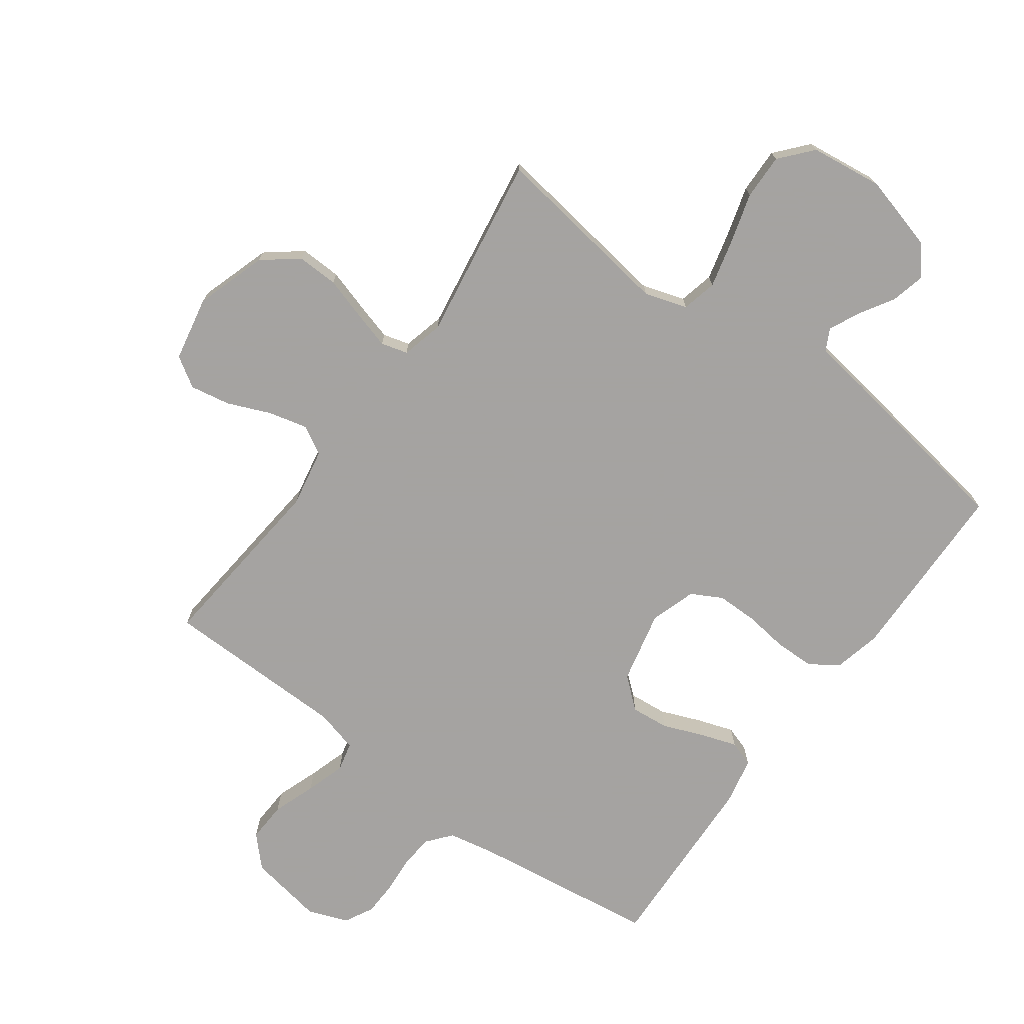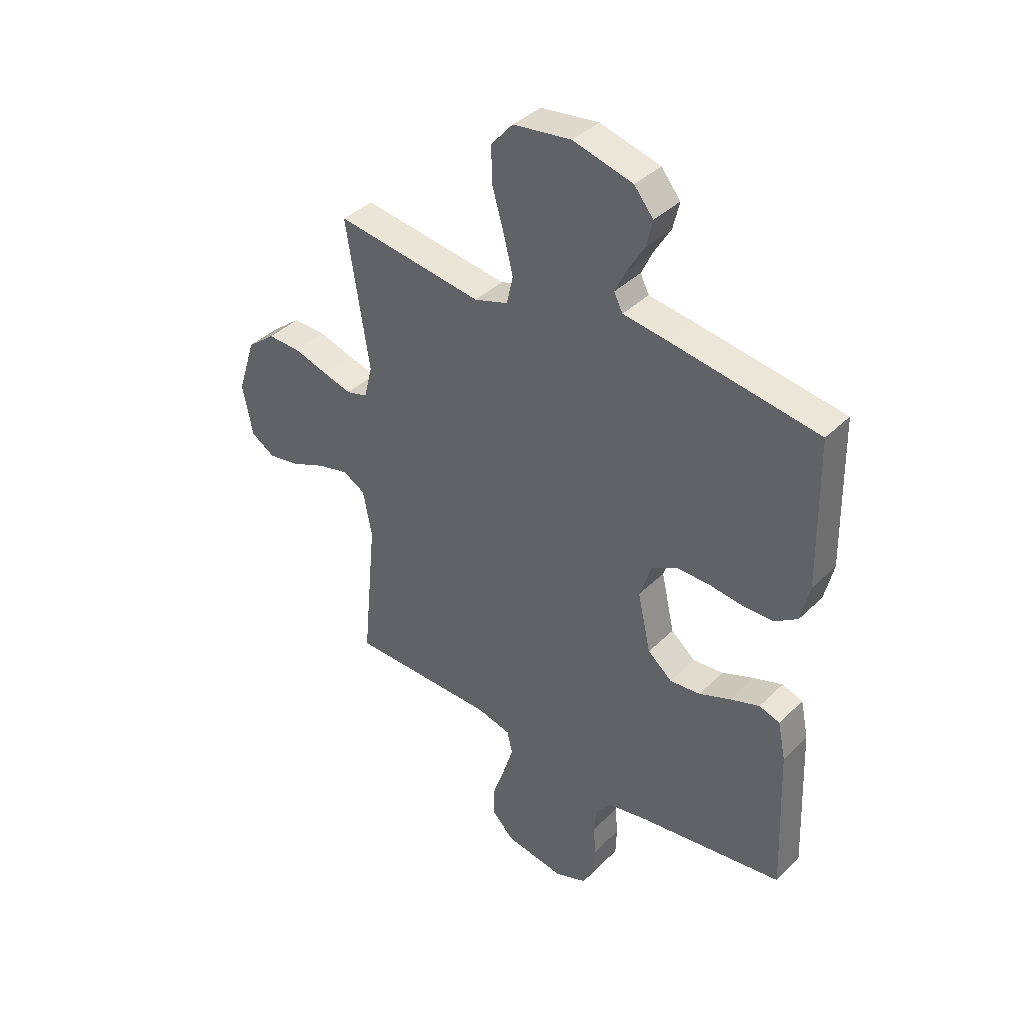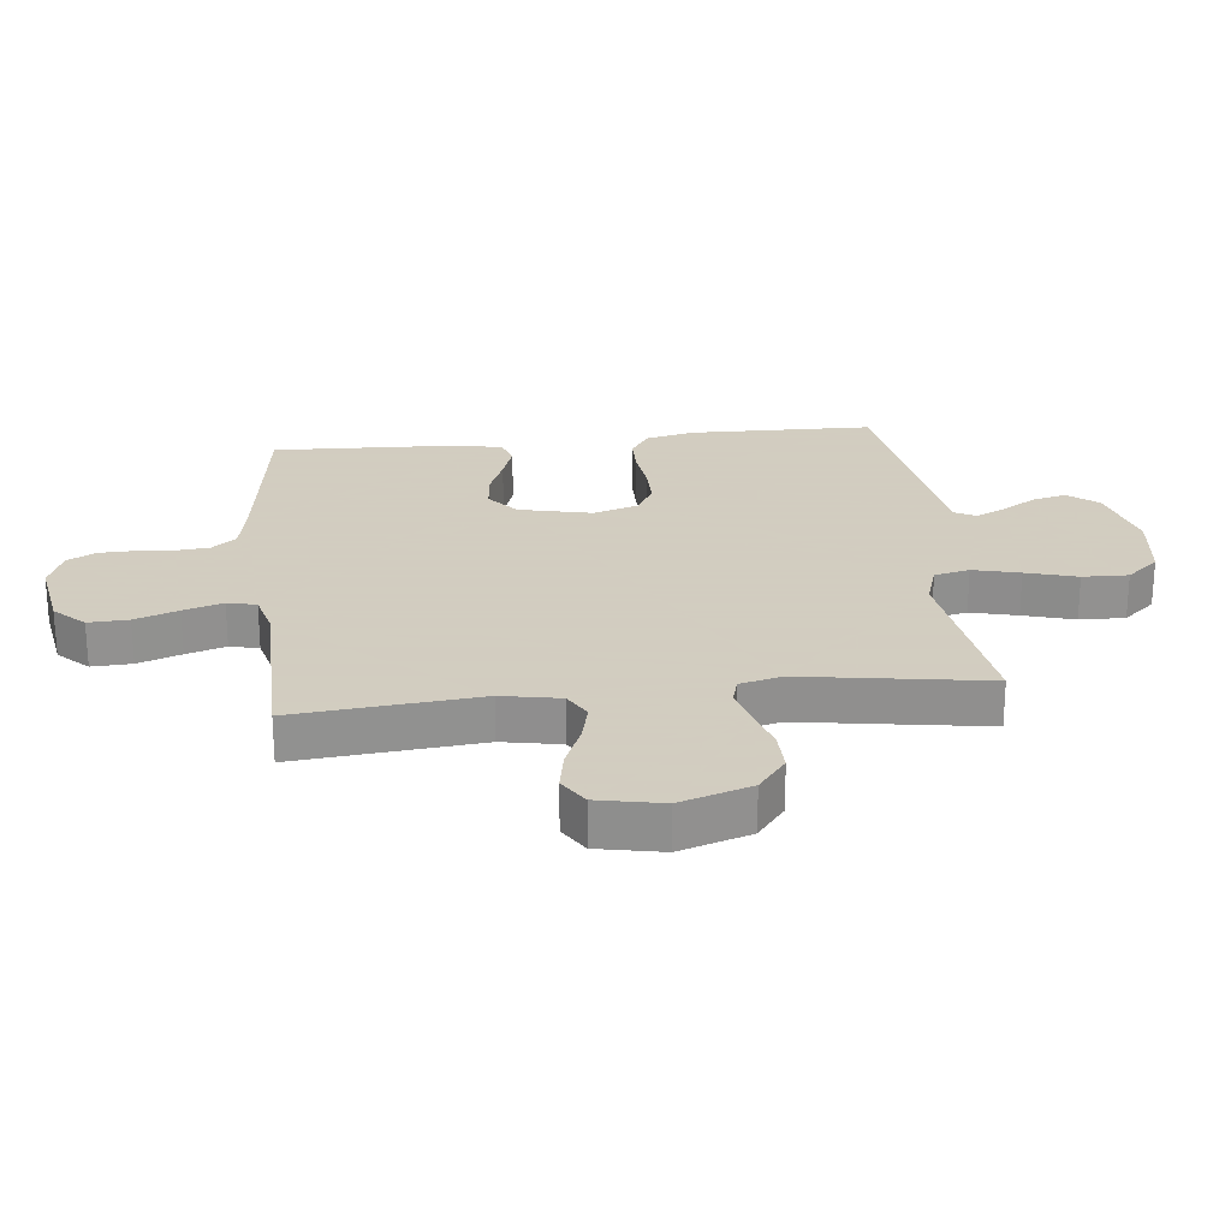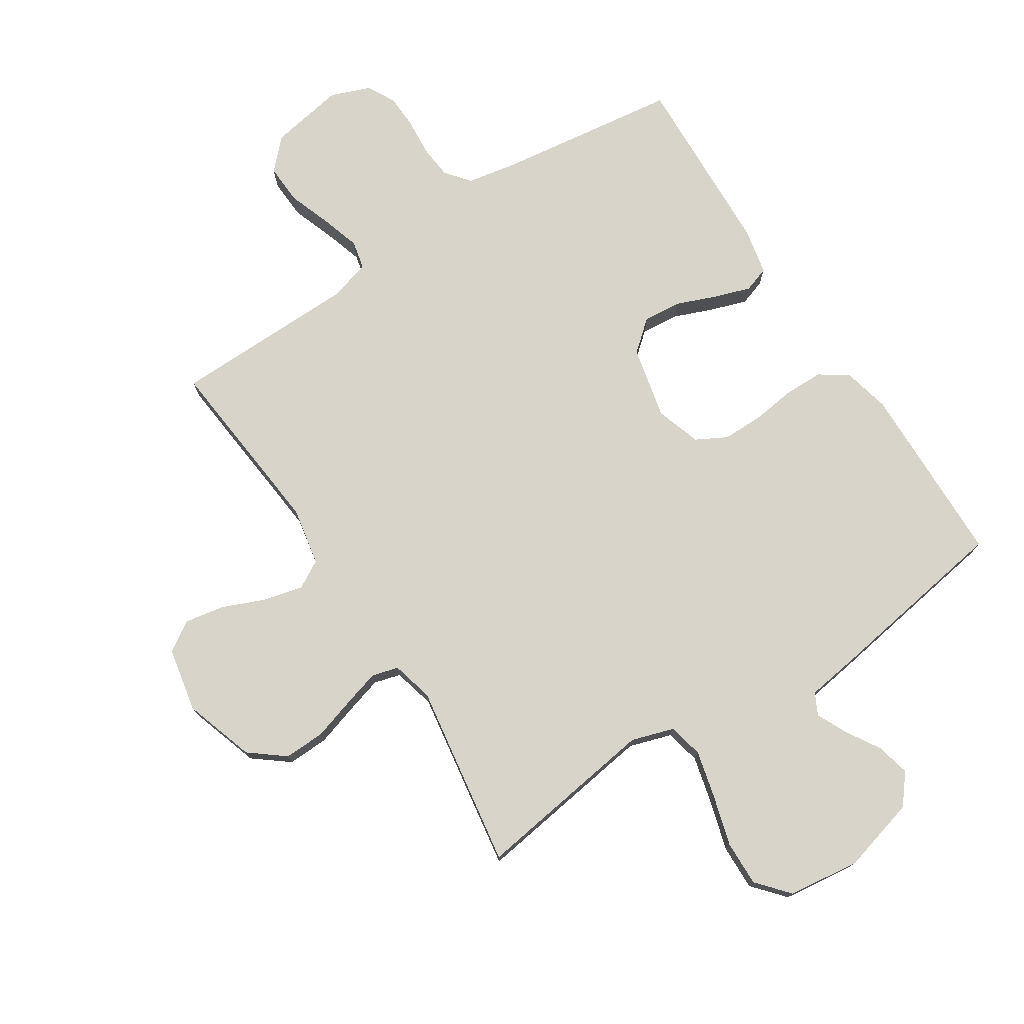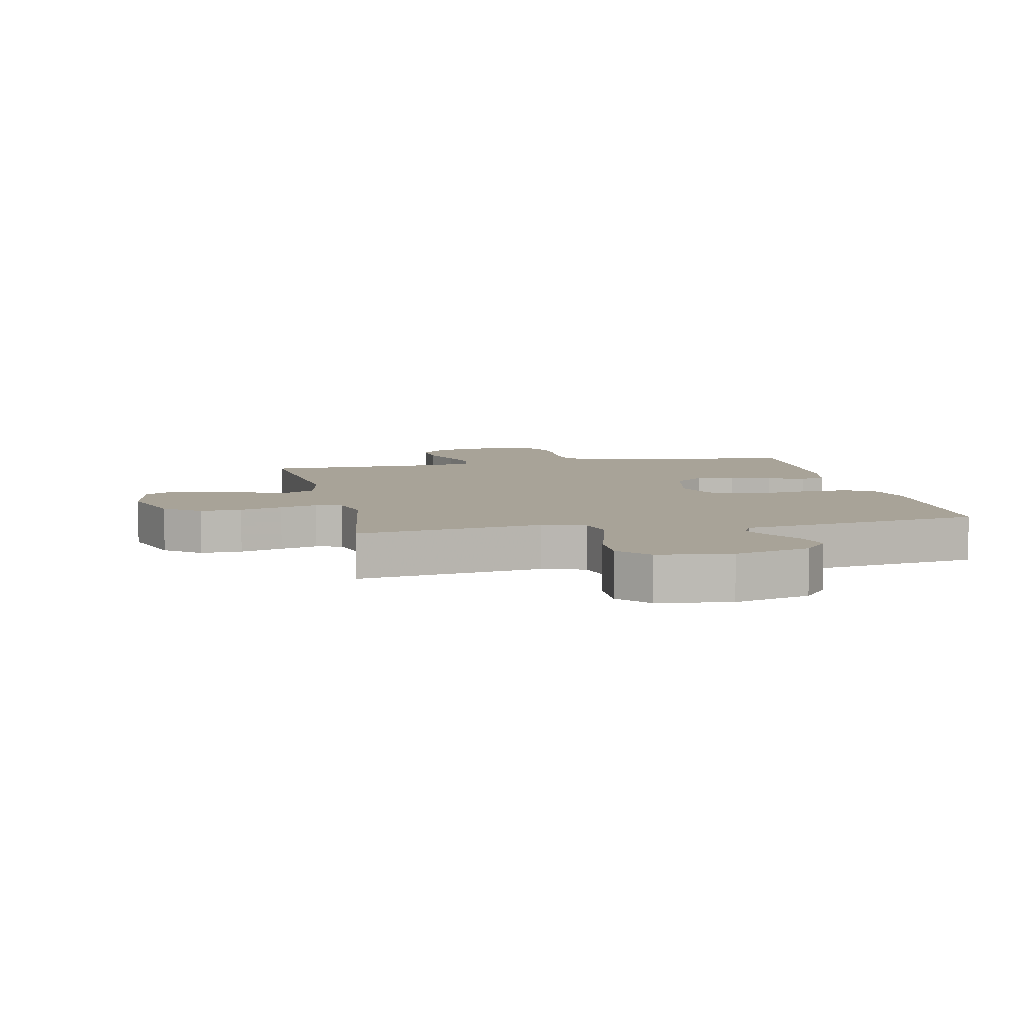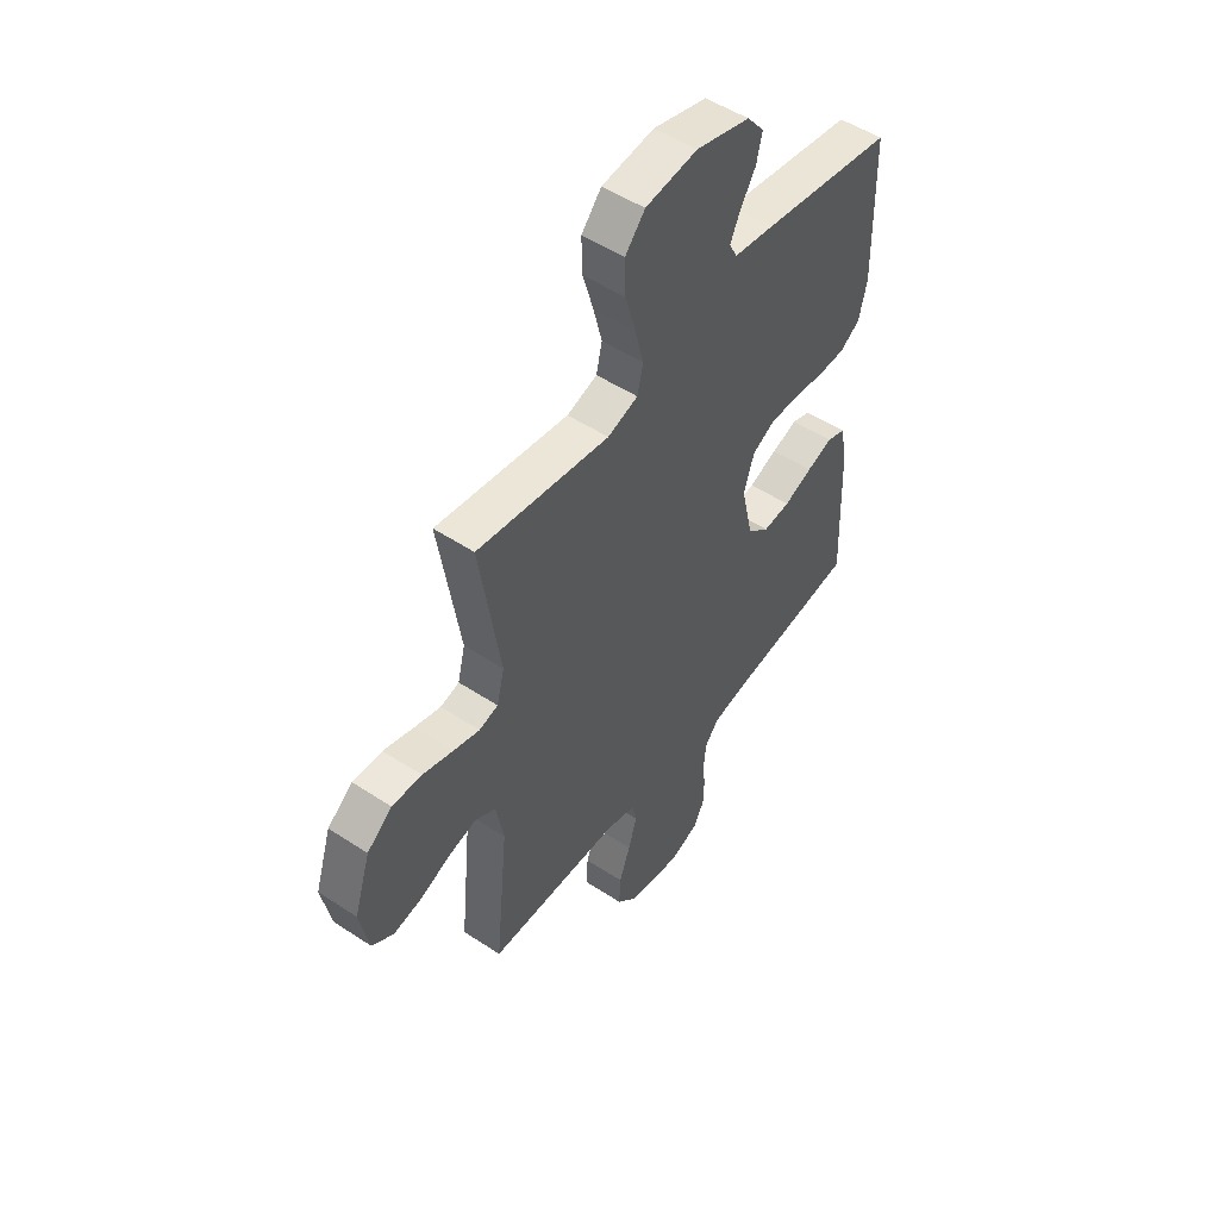
<metadata>
{"format":"obj","ext":"obj","renderer":"f3d","projection":"perspective","resolution":1024,"background":"white","views":[{"elev":-73.1,"azim":-36.2,"up":"+Y"},{"elev":38.9,"azim":39.5,"up":"+Z"},{"elev":24.3,"azim":-96.2,"up":"+Y"},{"elev":75.7,"azim":-33.0,"up":"+Y"},{"elev":6.9,"azim":-12.1,"up":"+Y"},{"elev":51.2,"azim":-54.3,"up":"+Z"}]}
</metadata>
<code>
v -0.5 0.07 0.5
v -0.2 0.07 0.457
v -0.131 0.07 0.479
v -0.118 0.07 0.536
v -0.137 0.07 0.612
v -0.161 0.07 0.695
v -0.163 0.07 0.769
v -0.118 0.07 0.821
v 0 0.07 0.836
v 0.122 0.07 0.803
v 0.161 0.07 0.755
v 0.148 0.07 0.7
v 0.114 0.07 0.644
v 0.091 0.07 0.595
v 0.109 0.07 0.56
v 0.2 0.07 0.547
v 0.5 0.07 0.5
v 0.506 0.07 0.2
v 0.488 0.07 0.123
v 0.442 0.07 0.092
v 0.378 0.07 0.091
v 0.308 0.07 0.1
v 0.241 0.07 0.1
v 0.191 0.07 0.073
v 0.167 0.07 0
v 0.194 0.07 -0.119
v 0.244 0.07 -0.161
v 0.306 0.07 -0.155
v 0.371 0.07 -0.129
v 0.43 0.07 -0.109
v 0.472 0.07 -0.123
v 0.488 0.07 -0.2
v 0.5 0.07 -0.5
v 0.2 0.07 -0.541
v 0.123 0.07 -0.556
v 0.091 0.07 -0.595
v 0.086 0.07 -0.649
v 0.091 0.07 -0.709
v 0.089 0.07 -0.766
v 0.065 0.07 -0.812
v 0 0.07 -0.837
v -0.122 0.07 -0.816
v -0.168 0.07 -0.768
v -0.165 0.07 -0.703
v -0.14 0.07 -0.633
v -0.12 0.07 -0.569
v -0.131 0.07 -0.522
v -0.2 0.07 -0.504
v -0.5 0.07 -0.5
v -0.471 0.07 -0.2
v -0.489 0.07 -0.105
v -0.535 0.07 -0.079
v -0.599 0.07 -0.095
v -0.668 0.07 -0.124
v -0.733 0.07 -0.136
v -0.782 0.07 -0.105
v -0.803 0.07 0
v -0.766 0.07 0.115
v -0.709 0.07 0.16
v -0.642 0.07 0.158
v -0.573 0.07 0.137
v -0.513 0.07 0.12
v -0.47 0.07 0.132
v -0.453 0.07 0.2
v -0.5 0 0.5
v -0.2 0 0.457
v -0.131 0 0.479
v -0.118 0 0.536
v -0.137 0 0.612
v -0.161 0 0.695
v -0.163 0 0.769
v -0.118 0 0.821
v 0 0 0.836
v 0.122 0 0.803
v 0.161 0 0.755
v 0.148 0 0.7
v 0.114 0 0.644
v 0.091 0 0.595
v 0.109 0 0.56
v 0.2 0 0.547
v 0.5 0 0.5
v 0.506 0 0.2
v 0.488 0 0.123
v 0.442 0 0.092
v 0.378 0 0.091
v 0.308 0 0.1
v 0.241 0 0.1
v 0.191 0 0.073
v 0.167 0 0
v 0.194 0 -0.119
v 0.244 0 -0.161
v 0.306 0 -0.155
v 0.371 0 -0.129
v 0.43 0 -0.109
v 0.472 0 -0.123
v 0.488 0 -0.2
v 0.5 0 -0.5
v 0.2 0 -0.541
v 0.123 0 -0.556
v 0.091 0 -0.595
v 0.086 0 -0.649
v 0.091 0 -0.709
v 0.089 0 -0.766
v 0.065 0 -0.812
v 0 0 -0.837
v -0.122 0 -0.816
v -0.168 0 -0.768
v -0.165 0 -0.703
v -0.14 0 -0.633
v -0.12 0 -0.569
v -0.131 0 -0.522
v -0.2 0 -0.504
v -0.5 0 -0.5
v -0.471 0 -0.2
v -0.489 0 -0.105
v -0.535 0 -0.079
v -0.599 0 -0.095
v -0.668 0 -0.124
v -0.733 0 -0.136
v -0.782 0 -0.105
v -0.803 0 0
v -0.766 0 0.115
v -0.709 0 0.16
v -0.642 0 0.158
v -0.573 0 0.137
v -0.513 0 0.12
v -0.47 0 0.132
v -0.453 0 0.2
f 59 60 61
f 58 59 61
f 57 58 61
f 56 57 61
f 55 56 61
f 54 55 61
f 53 54 61
f 52 53 61 62
f 51 52 62 63
f 48 49 50
f 51 63 64
f 50 51 64
f 48 50 64
f 47 48 64
f 43 44 45
f 42 43 45
f 41 42 45
f 40 41 45
f 39 40 45
f 38 39 45
f 37 38 45
f 36 37 45 46
f 35 36 46 47
f 32 33 34
f 31 32 34
f 30 31 34
f 29 30 34
f 28 29 34
f 34 35 47
f 28 34 47
f 27 28 47
f 20 21 22
f 19 20 22
f 18 19 22
f 17 18 22
f 16 17 22
f 15 16 22
f 14 15 22 23
f 11 12 13
f 10 11 13
f 9 10 13
f 8 9 13
f 7 8 13
f 6 7 13
f 5 6 13
f 4 5 13 14
f 14 23 24
f 4 14 24
f 3 4 24
f 64 1 2
f 26 27 47 64
f 64 2 3
f 26 64 3
f 25 26 3
f 3 24 25
f 125 124 123
f 125 123 122
f 125 122 121
f 125 121 120
f 125 120 119
f 125 119 118
f 125 118 117
f 126 125 117 116
f 127 126 116 115
f 114 113 112
f 128 127 115
f 128 115 114
f 128 114 112
f 128 112 111
f 109 108 107
f 109 107 106
f 109 106 105
f 109 105 104
f 109 104 103
f 109 103 102
f 109 102 101
f 110 109 101 100
f 111 110 100 99
f 98 97 96
f 98 96 95
f 98 95 94
f 98 94 93
f 98 93 92
f 111 99 98
f 111 98 92
f 111 92 91
f 86 85 84
f 86 84 83
f 86 83 82
f 86 82 81
f 86 81 80
f 86 80 79
f 87 86 79 78
f 77 76 75
f 77 75 74
f 77 74 73
f 77 73 72
f 77 72 71
f 77 71 70
f 77 70 69
f 78 77 69 68
f 88 87 78
f 88 78 68
f 88 68 67
f 66 65 128
f 128 111 91 90
f 67 66 128
f 67 128 90
f 67 90 89
f 89 88 67
f 1 65 66 2
f 2 66 67 3
f 3 67 68 4
f 4 68 69 5
f 5 69 70 6
f 6 70 71 7
f 7 71 72 8
f 8 72 73 9
f 9 73 74 10
f 10 74 75 11
f 11 75 76 12
f 12 76 77 13
f 13 77 78 14
f 14 78 79 15
f 15 79 80 16
f 16 80 81 17
f 17 81 82 18
f 18 82 83 19
f 19 83 84 20
f 20 84 85 21
f 21 85 86 22
f 22 86 87 23
f 23 87 88 24
f 24 88 89 25
f 25 89 90 26
f 26 90 91 27
f 27 91 92 28
f 28 92 93 29
f 29 93 94 30
f 30 94 95 31
f 31 95 96 32
f 32 96 97 33
f 33 97 98 34
f 34 98 99 35
f 35 99 100 36
f 36 100 101 37
f 37 101 102 38
f 38 102 103 39
f 39 103 104 40
f 40 104 105 41
f 41 105 106 42
f 42 106 107 43
f 43 107 108 44
f 44 108 109 45
f 45 109 110 46
f 46 110 111 47
f 47 111 112 48
f 48 112 113 49
f 49 113 114 50
f 50 114 115 51
f 51 115 116 52
f 52 116 117 53
f 53 117 118 54
f 54 118 119 55
f 55 119 120 56
f 56 120 121 57
f 57 121 122 58
f 58 122 123 59
f 59 123 124 60
f 60 124 125 61
f 61 125 126 62
f 62 126 127 63
f 63 127 128 64
f 64 128 65 1

</code>
